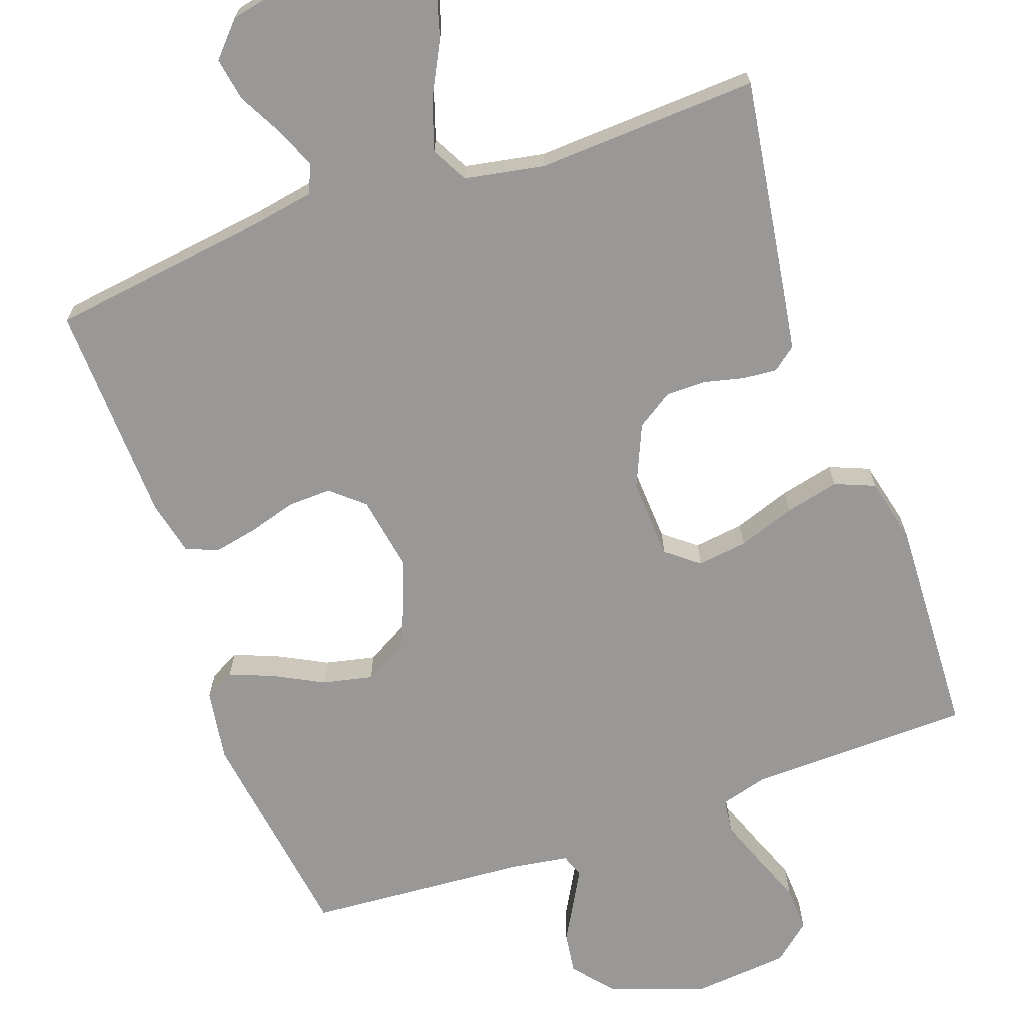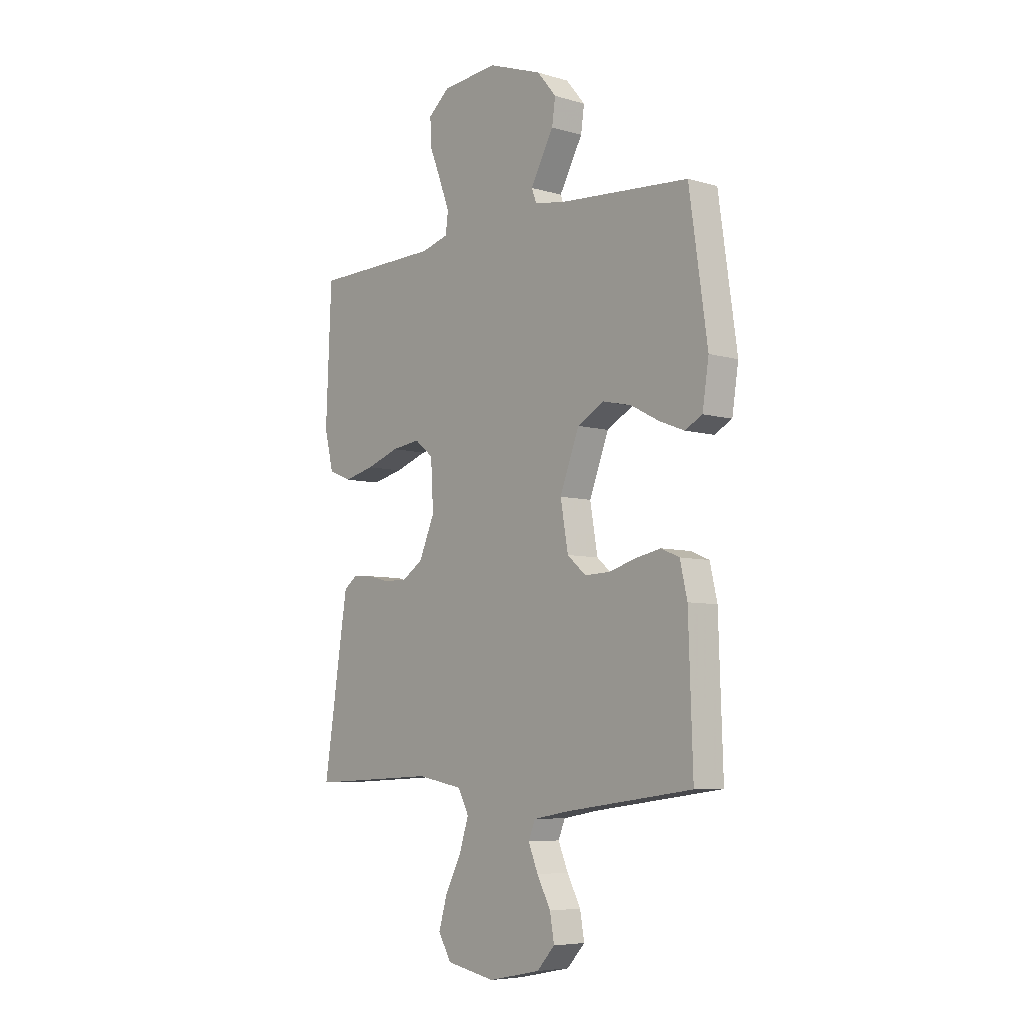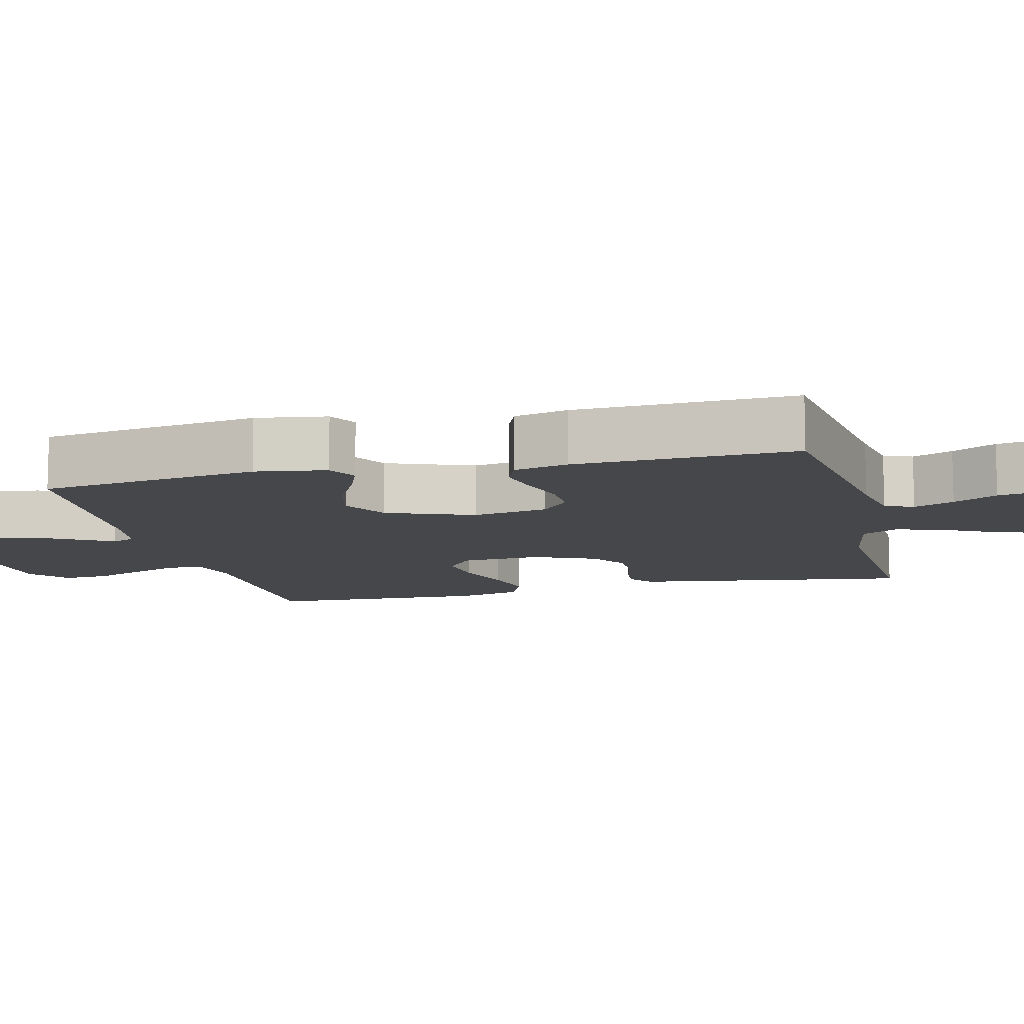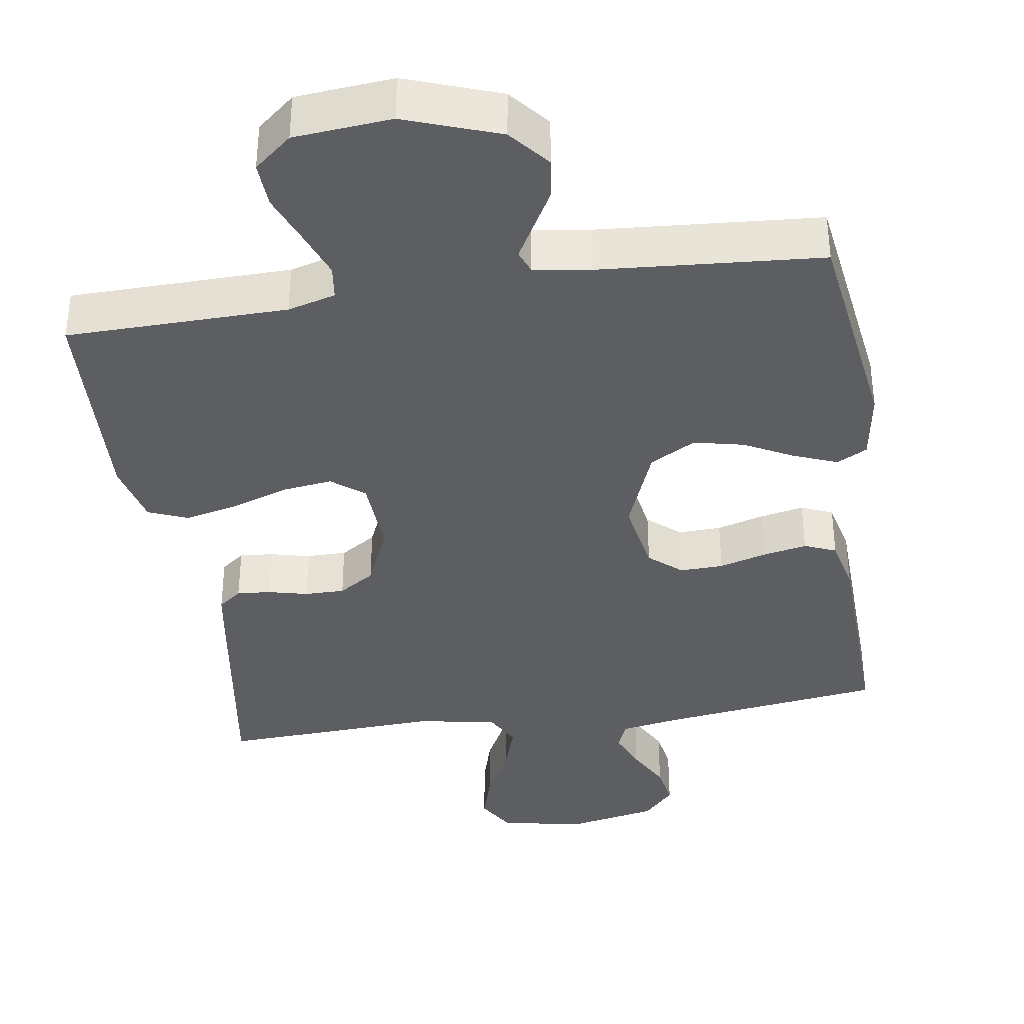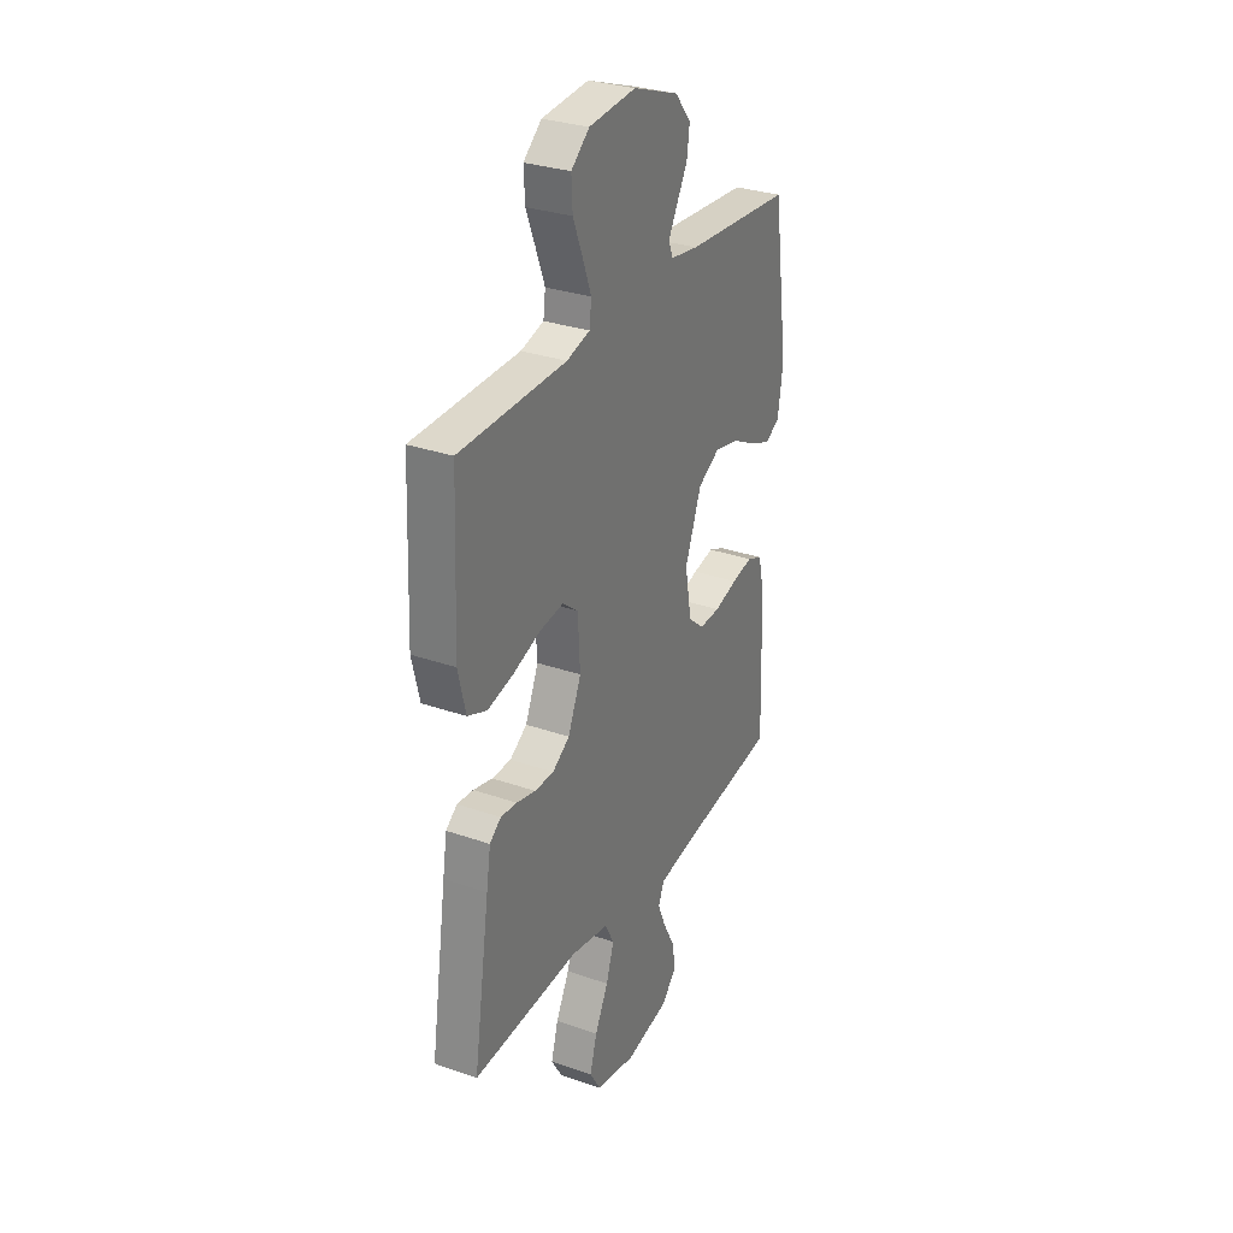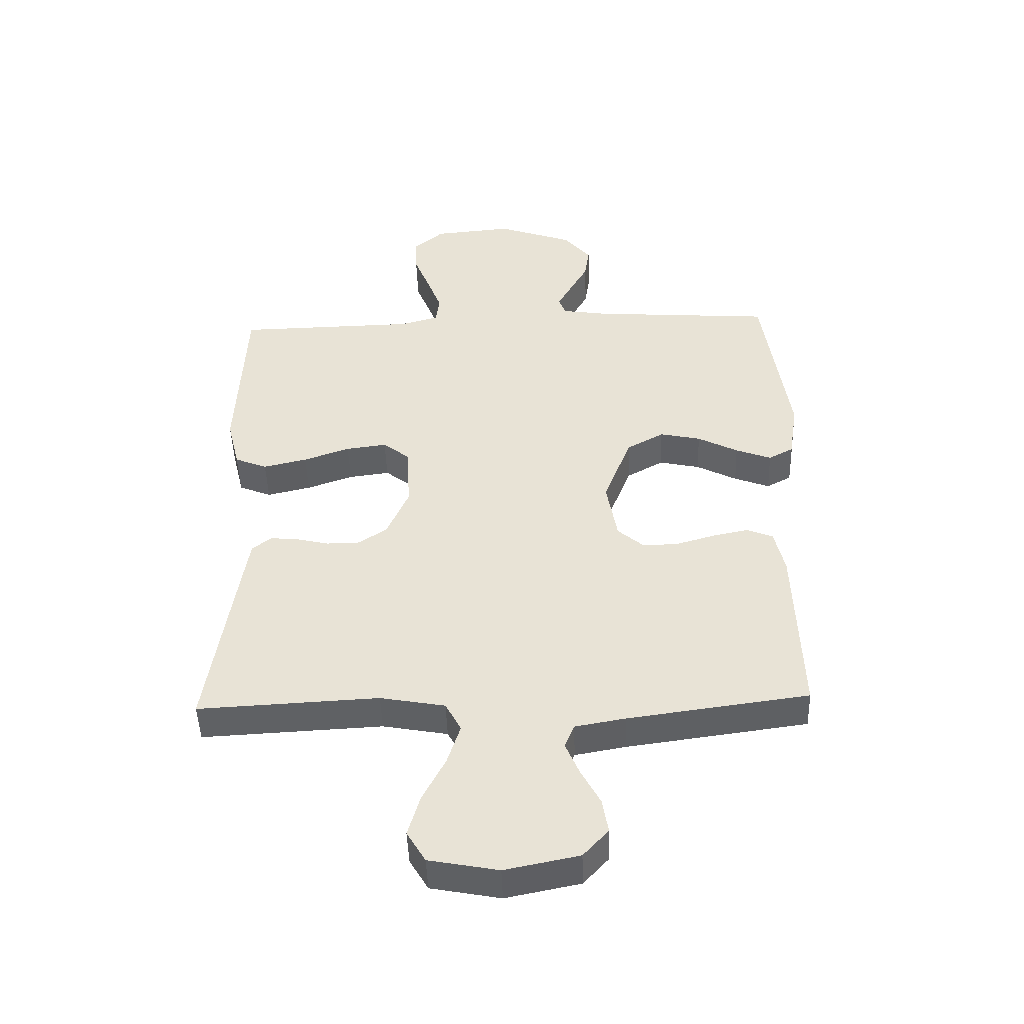
<metadata>
{"format":"obj","ext":"obj","renderer":"f3d","projection":"perspective","resolution":1024,"background":"white","views":[{"elev":-68.7,"azim":-160.5,"up":"+Y"},{"elev":-6.5,"azim":49.2,"up":"+Z"},{"elev":-10.7,"azim":103.9,"up":"+Y"},{"elev":-37.4,"azim":8.6,"up":"+Y"},{"elev":30.4,"azim":-63.2,"up":"+Z"},{"elev":-47.0,"azim":1.9,"up":"+Z"}]}
</metadata>
<code>
v -0.5 0.07 -0.5
v -0.454 0.07 -0.2
v -0.442 0.07 -0.125
v -0.41 0.07 -0.1
v -0.364 0.07 -0.104
v -0.31 0.07 -0.117
v -0.256 0.07 -0.117
v -0.207 0.07 -0.085
v -0.17 0.07 0
v -0.176 0.07 0.109
v -0.22 0.07 0.144
v -0.288 0.07 0.135
v -0.365 0.07 0.108
v -0.438 0.07 0.091
v -0.492 0.07 0.113
v -0.513 0.07 0.2
v -0.5 0.07 0.5
v -0.2 0.07 0.506
v -0.135 0.07 0.524
v -0.129 0.07 0.571
v -0.153 0.07 0.635
v -0.18 0.07 0.703
v -0.183 0.07 0.765
v -0.132 0.07 0.808
v 0 0.07 0.82
v 0.128 0.07 0.774
v 0.173 0.07 0.72
v 0.165 0.07 0.664
v 0.135 0.07 0.61
v 0.11 0.07 0.565
v 0.122 0.07 0.534
v 0.2 0.07 0.522
v 0.5 0.07 0.5
v 0.543 0.07 0.2
v 0.528 0.07 0.103
v 0.487 0.07 0.081
v 0.428 0.07 0.104
v 0.361 0.07 0.139
v 0.293 0.07 0.154
v 0.231 0.07 0.119
v 0.185 0.07 0
v 0.203 0.07 -0.103
v 0.247 0.07 -0.141
v 0.306 0.07 -0.139
v 0.371 0.07 -0.12
v 0.43 0.07 -0.108
v 0.473 0.07 -0.126
v 0.49 0.07 -0.2
v 0.5 0.07 -0.5
v 0.2 0.07 -0.541
v 0.116 0.07 -0.556
v 0.1 0.07 -0.595
v 0.123 0.07 -0.65
v 0.155 0.07 -0.71
v 0.165 0.07 -0.768
v 0.123 0.07 -0.814
v 0 0.07 -0.839
v -0.115 0.07 -0.817
v -0.146 0.07 -0.765
v -0.126 0.07 -0.696
v -0.088 0.07 -0.622
v -0.066 0.07 -0.554
v -0.092 0.07 -0.505
v -0.2 0.07 -0.485
v -0.5 0 -0.5
v -0.454 0 -0.2
v -0.442 0 -0.125
v -0.41 0 -0.1
v -0.364 0 -0.104
v -0.31 0 -0.117
v -0.256 0 -0.117
v -0.207 0 -0.085
v -0.17 0 0
v -0.176 0 0.109
v -0.22 0 0.144
v -0.288 0 0.135
v -0.365 0 0.108
v -0.438 0 0.091
v -0.492 0 0.113
v -0.513 0 0.2
v -0.5 0 0.5
v -0.2 0 0.506
v -0.135 0 0.524
v -0.129 0 0.571
v -0.153 0 0.635
v -0.18 0 0.703
v -0.183 0 0.765
v -0.132 0 0.808
v 0 0 0.82
v 0.128 0 0.774
v 0.173 0 0.72
v 0.165 0 0.664
v 0.135 0 0.61
v 0.11 0 0.565
v 0.122 0 0.534
v 0.2 0 0.522
v 0.5 0 0.5
v 0.543 0 0.2
v 0.528 0 0.103
v 0.487 0 0.081
v 0.428 0 0.104
v 0.361 0 0.139
v 0.293 0 0.154
v 0.231 0 0.119
v 0.185 0 0
v 0.203 0 -0.103
v 0.247 0 -0.141
v 0.306 0 -0.139
v 0.371 0 -0.12
v 0.43 0 -0.108
v 0.473 0 -0.126
v 0.49 0 -0.2
v 0.5 0 -0.5
v 0.2 0 -0.541
v 0.116 0 -0.556
v 0.1 0 -0.595
v 0.123 0 -0.65
v 0.155 0 -0.71
v 0.165 0 -0.768
v 0.123 0 -0.814
v 0 0 -0.839
v -0.115 0 -0.817
v -0.146 0 -0.765
v -0.126 0 -0.696
v -0.088 0 -0.622
v -0.066 0 -0.554
v -0.092 0 -0.505
v -0.2 0 -0.485
f 59 60 61
f 58 59 61
f 57 58 61
f 56 57 61
f 55 56 61
f 54 55 61
f 53 54 61
f 52 53 61 62
f 51 52 62 63
f 48 49 50
f 47 48 50
f 46 47 50
f 45 46 50
f 44 45 50
f 50 51 63
f 44 50 63
f 43 44 63
f 36 37 38
f 35 36 38
f 34 35 38
f 33 34 38
f 32 33 38
f 31 32 38 39
f 27 28 29
f 26 27 29
f 25 26 29
f 24 25 29
f 23 24 29
f 22 23 29
f 21 22 29
f 20 21 29 30
f 19 20 30 31
f 16 17 18
f 15 16 18
f 14 15 18
f 13 14 18
f 12 13 18
f 18 19 31
f 12 18 31
f 11 12 31
f 4 5 6
f 3 4 6
f 2 3 6
f 1 2 6
f 64 1 6
f 64 6 7
f 64 7 8
f 63 64 8
f 43 63 8
f 42 43 8
f 41 42 8 9
f 40 41 9 10
f 31 39 40
f 11 31 40
f 10 11 40
f 125 124 123
f 125 123 122
f 125 122 121
f 125 121 120
f 125 120 119
f 125 119 118
f 125 118 117
f 126 125 117 116
f 127 126 116 115
f 114 113 112
f 114 112 111
f 114 111 110
f 114 110 109
f 114 109 108
f 127 115 114
f 127 114 108
f 127 108 107
f 102 101 100
f 102 100 99
f 102 99 98
f 102 98 97
f 102 97 96
f 103 102 96 95
f 93 92 91
f 93 91 90
f 93 90 89
f 93 89 88
f 93 88 87
f 93 87 86
f 93 86 85
f 94 93 85 84
f 95 94 84 83
f 82 81 80
f 82 80 79
f 82 79 78
f 82 78 77
f 82 77 76
f 95 83 82
f 95 82 76
f 95 76 75
f 70 69 68
f 70 68 67
f 70 67 66
f 70 66 65
f 70 65 128
f 71 70 128
f 72 71 128
f 72 128 127
f 72 127 107
f 72 107 106
f 73 72 106 105
f 74 73 105 104
f 104 103 95
f 104 95 75
f 104 75 74
f 1 65 66 2
f 2 66 67 3
f 3 67 68 4
f 4 68 69 5
f 5 69 70 6
f 6 70 71 7
f 7 71 72 8
f 8 72 73 9
f 9 73 74 10
f 10 74 75 11
f 11 75 76 12
f 12 76 77 13
f 13 77 78 14
f 14 78 79 15
f 15 79 80 16
f 16 80 81 17
f 17 81 82 18
f 18 82 83 19
f 19 83 84 20
f 20 84 85 21
f 21 85 86 22
f 22 86 87 23
f 23 87 88 24
f 24 88 89 25
f 25 89 90 26
f 26 90 91 27
f 27 91 92 28
f 28 92 93 29
f 29 93 94 30
f 30 94 95 31
f 31 95 96 32
f 32 96 97 33
f 33 97 98 34
f 34 98 99 35
f 35 99 100 36
f 36 100 101 37
f 37 101 102 38
f 38 102 103 39
f 39 103 104 40
f 40 104 105 41
f 41 105 106 42
f 42 106 107 43
f 43 107 108 44
f 44 108 109 45
f 45 109 110 46
f 46 110 111 47
f 47 111 112 48
f 48 112 113 49
f 49 113 114 50
f 50 114 115 51
f 51 115 116 52
f 52 116 117 53
f 53 117 118 54
f 54 118 119 55
f 55 119 120 56
f 56 120 121 57
f 57 121 122 58
f 58 122 123 59
f 59 123 124 60
f 60 124 125 61
f 61 125 126 62
f 62 126 127 63
f 63 127 128 64
f 64 128 65 1

</code>
